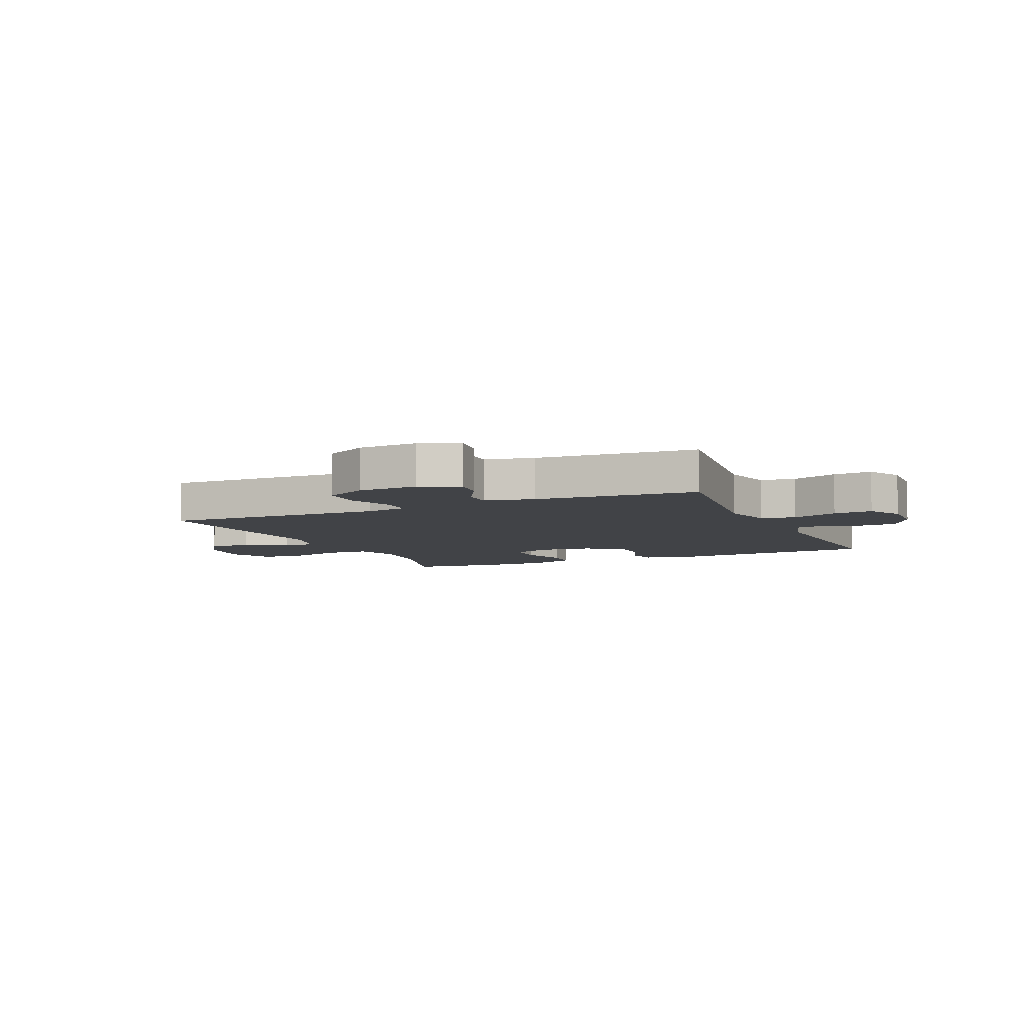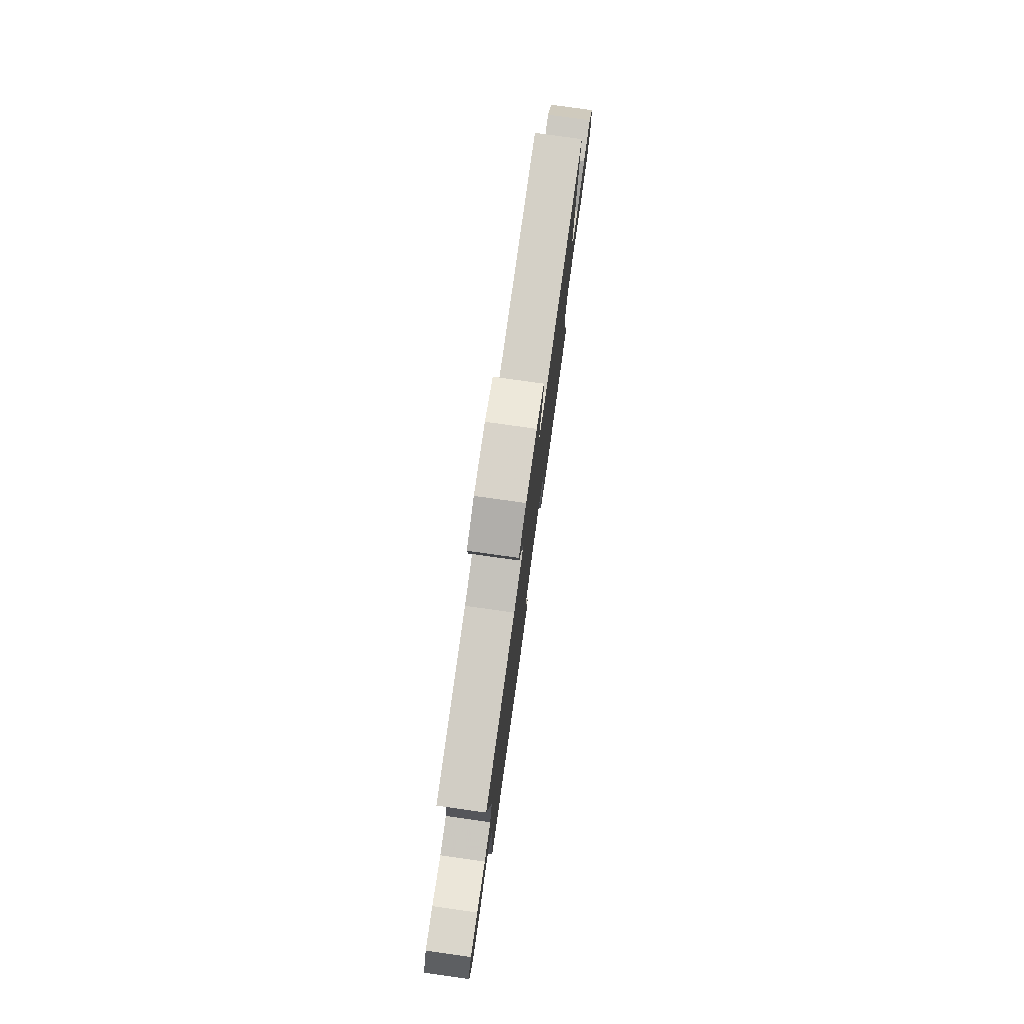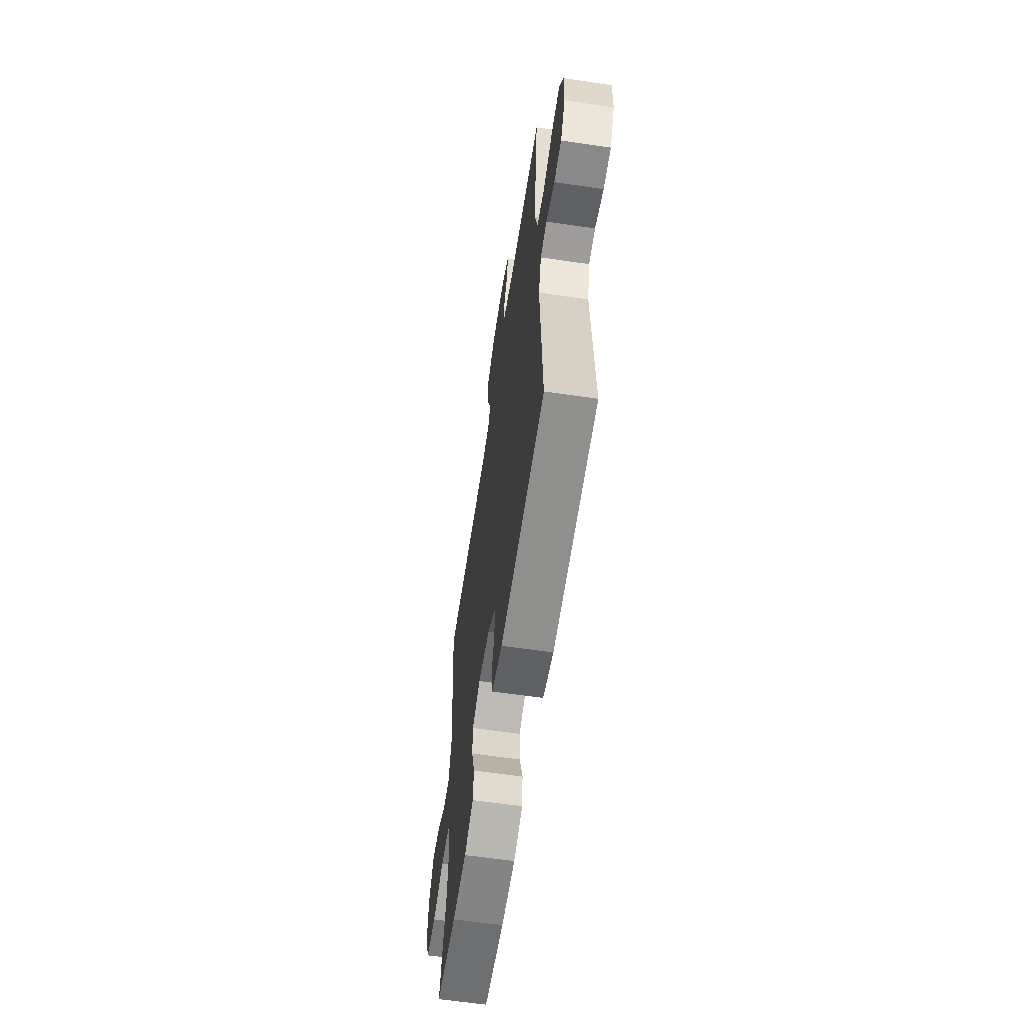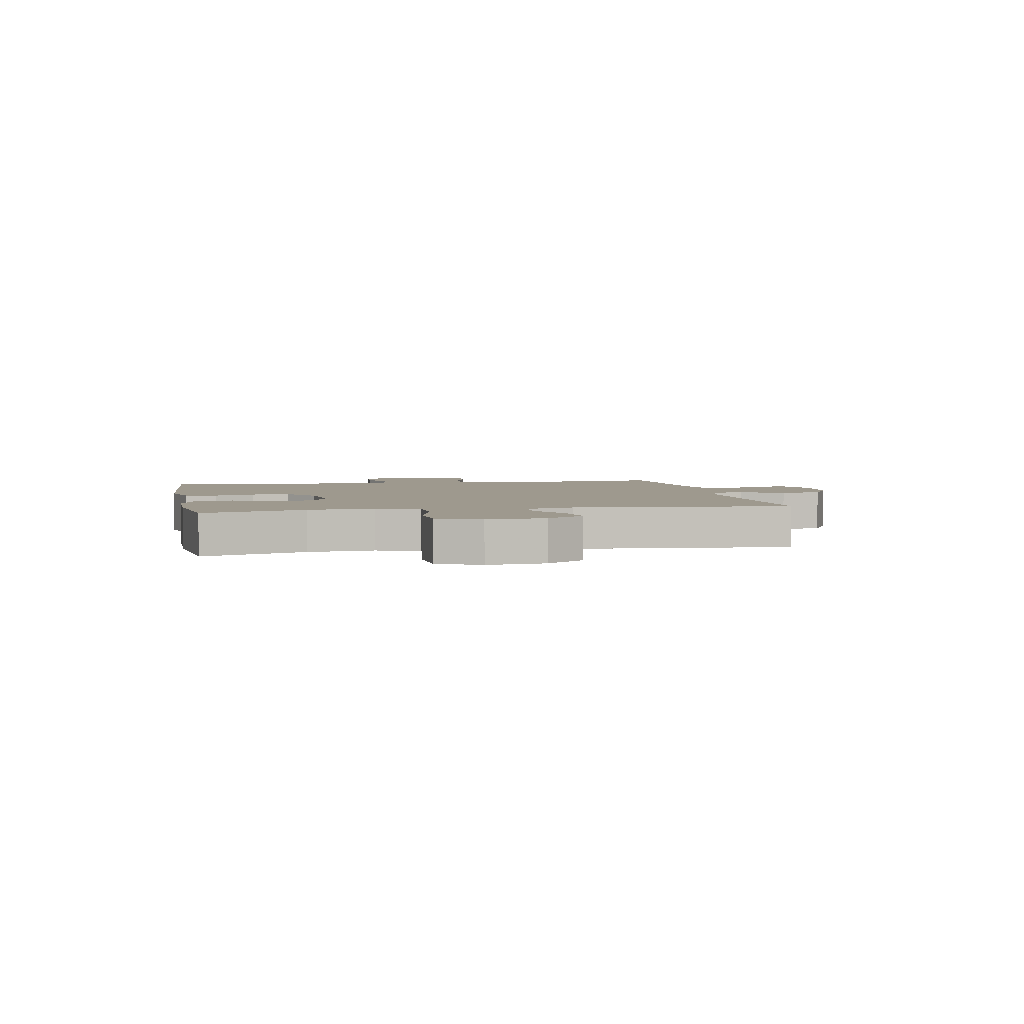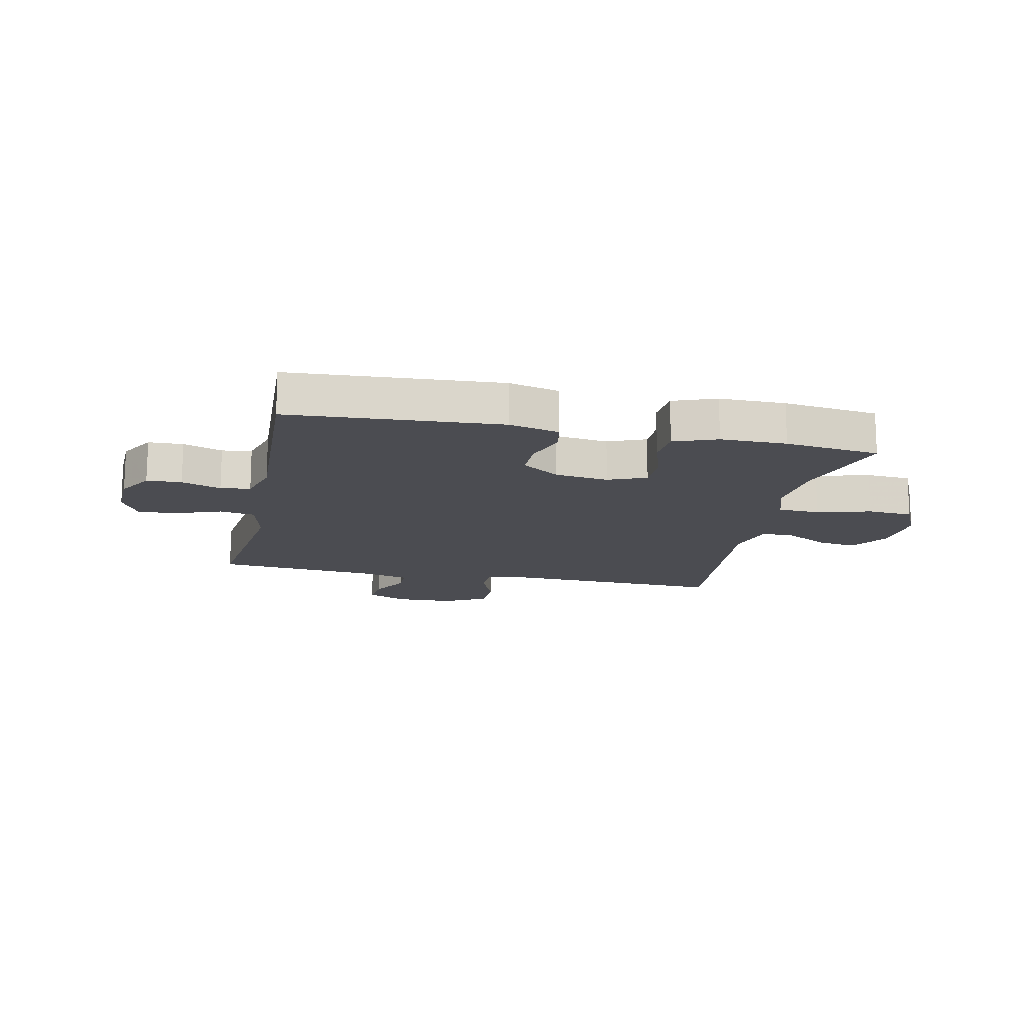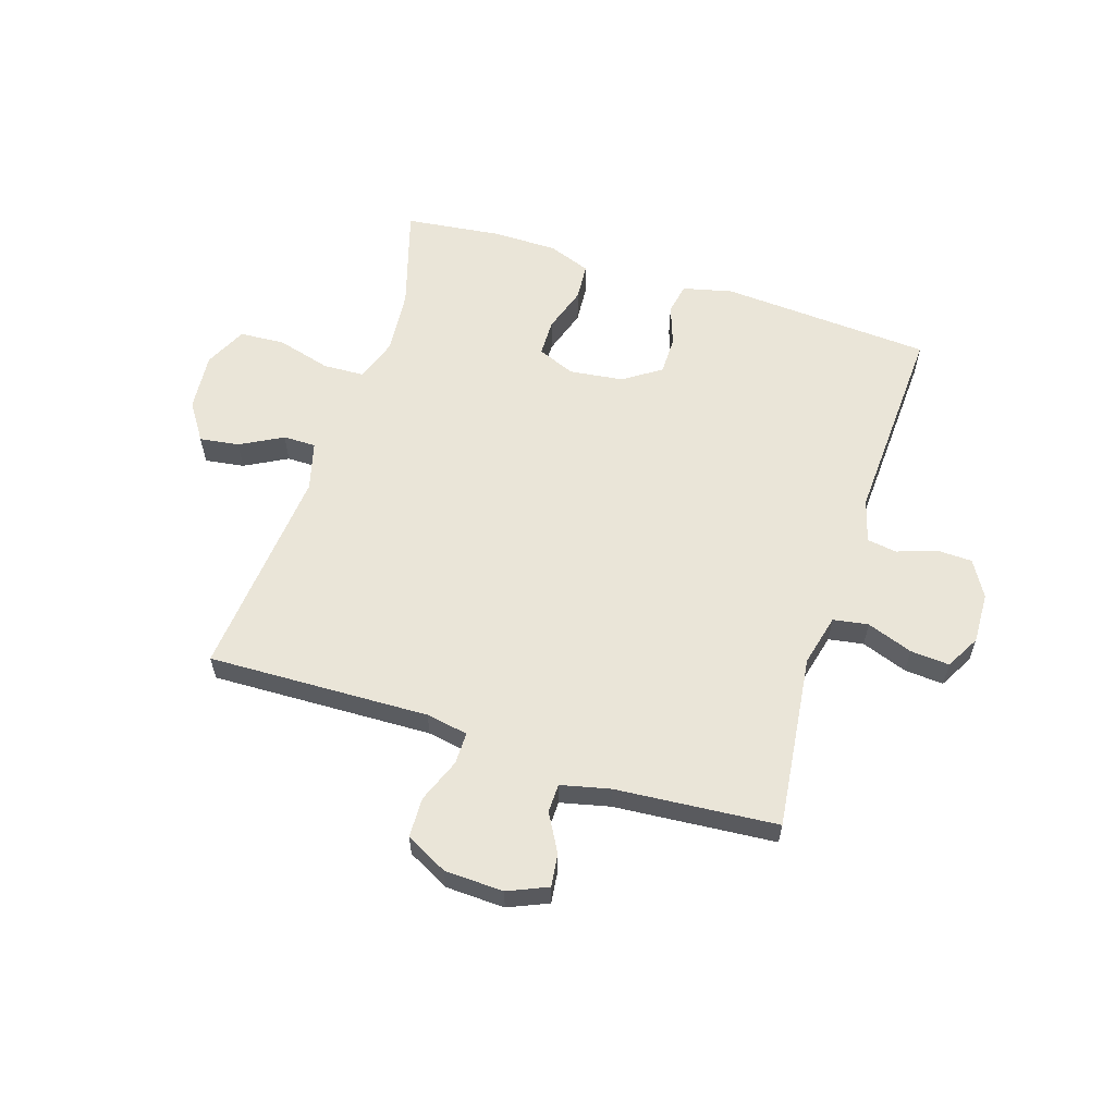
<metadata>
{"format":"obj","ext":"obj","renderer":"f3d","projection":"perspective","resolution":1024,"background":"white","views":[{"elev":-6.9,"azim":24.0,"up":"+Y"},{"elev":78.4,"azim":98.0,"up":"+Z"},{"elev":-61.4,"azim":81.5,"up":"+Z"},{"elev":3.5,"azim":-101.1,"up":"+Y"},{"elev":-15.4,"azim":168.0,"up":"+Y"},{"elev":59.2,"azim":17.8,"up":"+Y"}]}
</metadata>
<code>
v -0.5 0.07 -0.5
v -0.446 0.07 -0.321
v -0.436 0.07 -0.207
v -0.461 0.07 -0.132
v -0.534 0.07 -0.129
v -0.628 0.07 -0.155
v -0.707 0.07 -0.15
v -0.742 0.07 -0.076
v -0.733 0.07 0.025
v -0.689 0.07 0.091
v -0.62 0.07 0.081
v -0.546 0.07 0.041
v -0.489 0.07 0.041
v -0.466 0.07 0.126
v -0.5 0.07 0.5
v -0.114 0.07 0.488
v -0.041 0.07 0.501
v -0.041 0.07 0.557
v -0.071 0.07 0.634
v -0.069 0.07 0.704
v 0.004 0.07 0.742
v 0.107 0.07 0.746
v 0.176 0.07 0.716
v 0.169 0.07 0.659
v 0.132 0.07 0.593
v 0.133 0.07 0.543
v 0.219 0.07 0.523
v 0.5 0.07 0.5
v 0.463 0.07 0.195
v 0.485 0.07 0.105
v 0.546 0.07 0.095
v 0.626 0.07 0.124
v 0.694 0.07 0.129
v 0.727 0.07 0.069
v 0.724 0.07 -0.02
v 0.687 0.07 -0.083
v 0.626 0.07 -0.085
v 0.557 0.07 -0.061
v 0.505 0.07 -0.069
v 0.483 0.07 -0.145
v 0.5 0.07 -0.5
v 0.132 0.07 -0.524
v 0.045 0.07 -0.503
v 0.035 0.07 -0.449
v 0.06 0.07 -0.378
v 0.06 0.07 -0.311
v -0.005 0.07 -0.267
v -0.099 0.07 -0.255
v -0.165 0.07 -0.282
v -0.166 0.07 -0.347
v -0.14 0.07 -0.427
v -0.145 0.07 -0.492
v -0.22 0.07 -0.52
v -0.335 0.07 -0.52
v -0.5 0 -0.5
v -0.446 0 -0.321
v -0.436 0 -0.207
v -0.461 0 -0.132
v -0.534 0 -0.129
v -0.628 0 -0.155
v -0.707 0 -0.15
v -0.742 0 -0.076
v -0.733 0 0.025
v -0.689 0 0.091
v -0.62 0 0.081
v -0.546 0 0.041
v -0.489 0 0.041
v -0.466 0 0.126
v -0.5 0 0.5
v -0.114 0 0.488
v -0.041 0 0.501
v -0.041 0 0.557
v -0.071 0 0.634
v -0.069 0 0.704
v 0.004 0 0.742
v 0.107 0 0.746
v 0.176 0 0.716
v 0.169 0 0.659
v 0.132 0 0.593
v 0.133 0 0.543
v 0.219 0 0.523
v 0.5 0 0.5
v 0.463 0 0.195
v 0.485 0 0.105
v 0.546 0 0.095
v 0.626 0 0.124
v 0.694 0 0.129
v 0.727 0 0.069
v 0.724 0 -0.02
v 0.687 0 -0.083
v 0.626 0 -0.085
v 0.557 0 -0.061
v 0.505 0 -0.069
v 0.483 0 -0.145
v 0.5 0 -0.5
v 0.132 0 -0.524
v 0.045 0 -0.503
v 0.035 0 -0.449
v 0.06 0 -0.378
v 0.06 0 -0.311
v -0.005 0 -0.267
v -0.099 0 -0.255
v -0.165 0 -0.282
v -0.166 0 -0.347
v -0.14 0 -0.427
v -0.145 0 -0.492
v -0.22 0 -0.52
v -0.335 0 -0.52
f 53 54 1 2
f 50 51 52 53
f 49 50 53 2
f 48 49 2 3
f 47 48 3 4
f 42 43 44 45
f 40 41 42 45
f 39 40 45 46
f 35 36 37 38
f 35 38 39
f 34 35 39
f 31 32 33 34
f 31 34 39 46
f 27 28 29
f 26 27 29 30
f 22 23 24 25
f 22 25 26
f 21 22 26
f 18 19 20 21
f 17 18 21 26
f 14 15 16
f 13 14 16 17
f 9 10 11 12
f 9 12 13
f 8 9 13
f 5 6 7 8
f 4 5 8 13
f 47 4 13 17
f 30 31 46 47
f 17 26 30 47
f 56 55 108 107
f 107 106 105 104
f 56 107 104 103
f 57 56 103 102
f 58 57 102 101
f 99 98 97 96
f 99 96 95 94
f 100 99 94 93
f 92 91 90 89
f 93 92 89
f 93 89 88
f 88 87 86 85
f 100 93 88 85
f 83 82 81
f 84 83 81 80
f 79 78 77 76
f 80 79 76
f 80 76 75
f 75 74 73 72
f 80 75 72 71
f 70 69 68
f 71 70 68 67
f 66 65 64 63
f 67 66 63
f 67 63 62
f 62 61 60 59
f 67 62 59 58
f 71 67 58 101
f 101 100 85 84
f 101 84 80 71
f 1 55 56 2
f 2 56 57 3
f 3 57 58 4
f 4 58 59 5
f 5 59 60 6
f 6 60 61 7
f 7 61 62 8
f 8 62 63 9
f 9 63 64 10
f 10 64 65 11
f 11 65 66 12
f 12 66 67 13
f 13 67 68 14
f 14 68 69 15
f 15 69 70 16
f 16 70 71 17
f 17 71 72 18
f 18 72 73 19
f 19 73 74 20
f 20 74 75 21
f 21 75 76 22
f 22 76 77 23
f 23 77 78 24
f 24 78 79 25
f 25 79 80 26
f 26 80 81 27
f 27 81 82 28
f 28 82 83 29
f 29 83 84 30
f 30 84 85 31
f 31 85 86 32
f 32 86 87 33
f 33 87 88 34
f 34 88 89 35
f 35 89 90 36
f 36 90 91 37
f 37 91 92 38
f 38 92 93 39
f 39 93 94 40
f 40 94 95 41
f 41 95 96 42
f 42 96 97 43
f 43 97 98 44
f 44 98 99 45
f 45 99 100 46
f 46 100 101 47
f 47 101 102 48
f 48 102 103 49
f 49 103 104 50
f 50 104 105 51
f 51 105 106 52
f 52 106 107 53
f 53 107 108 54
f 54 108 55 1

</code>
